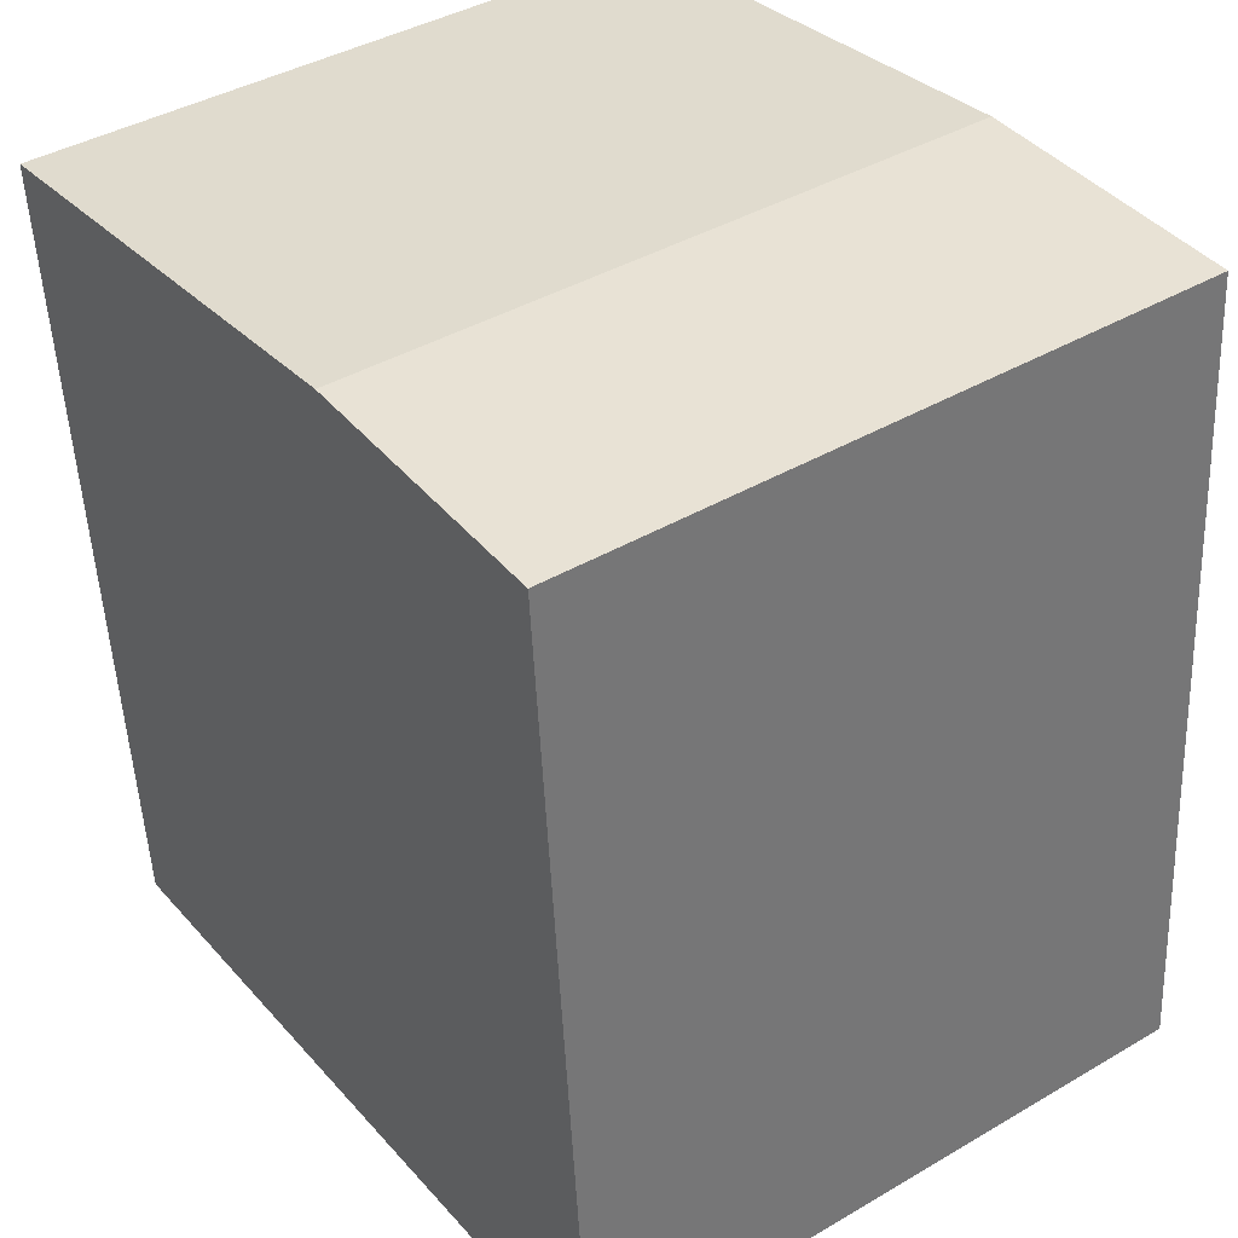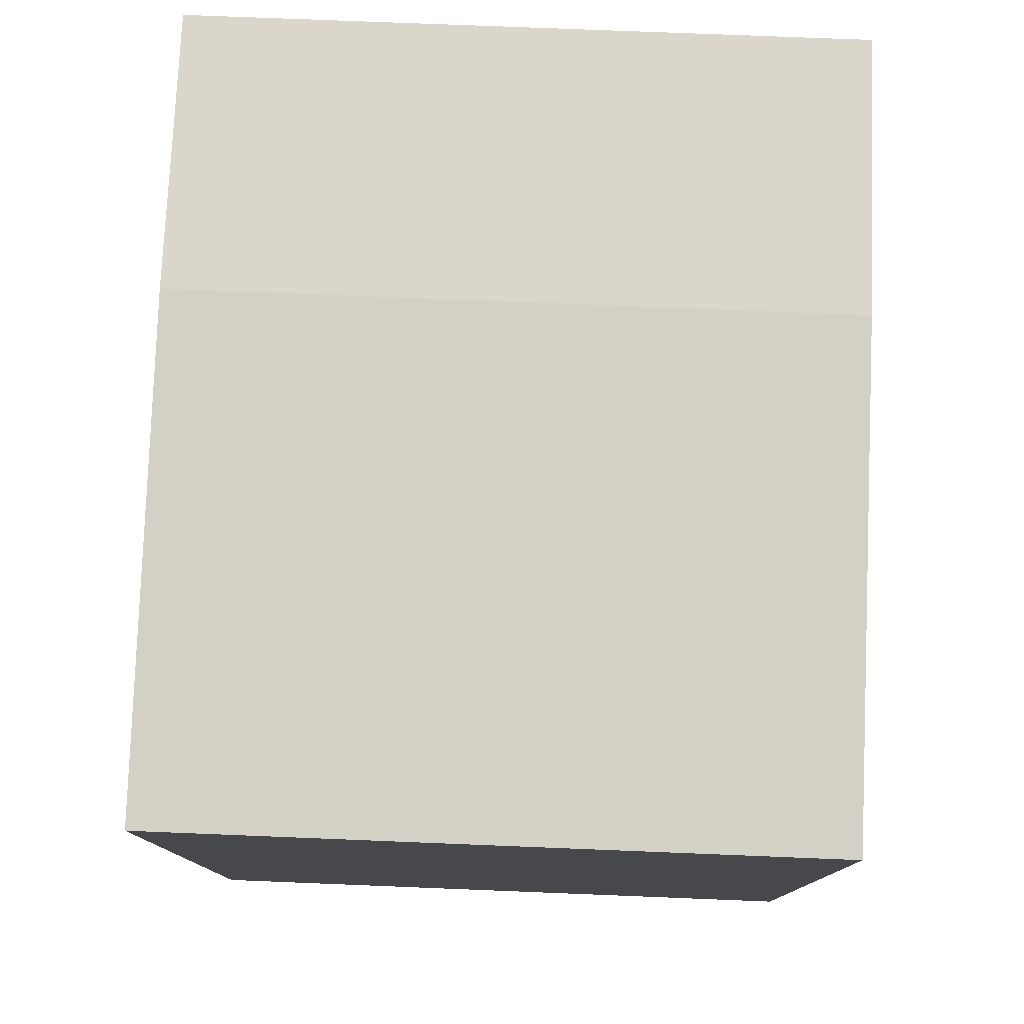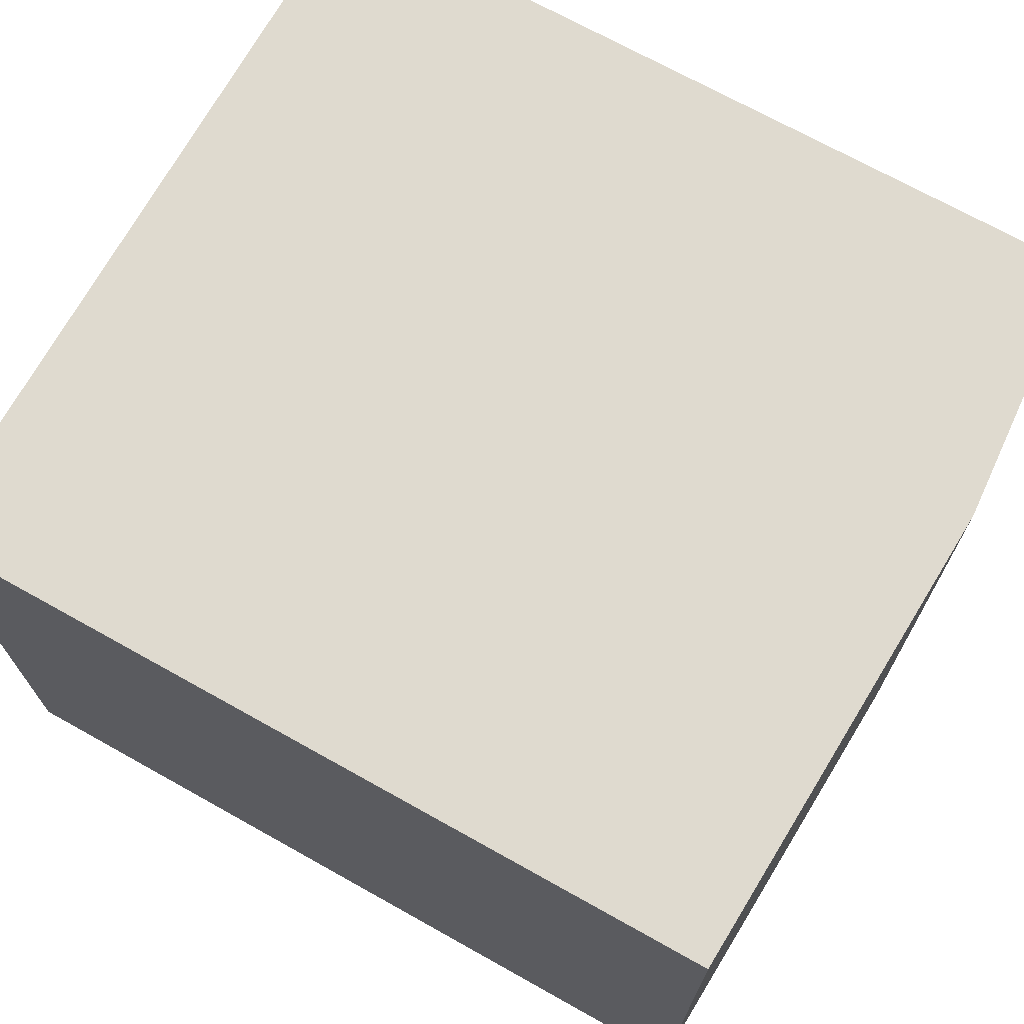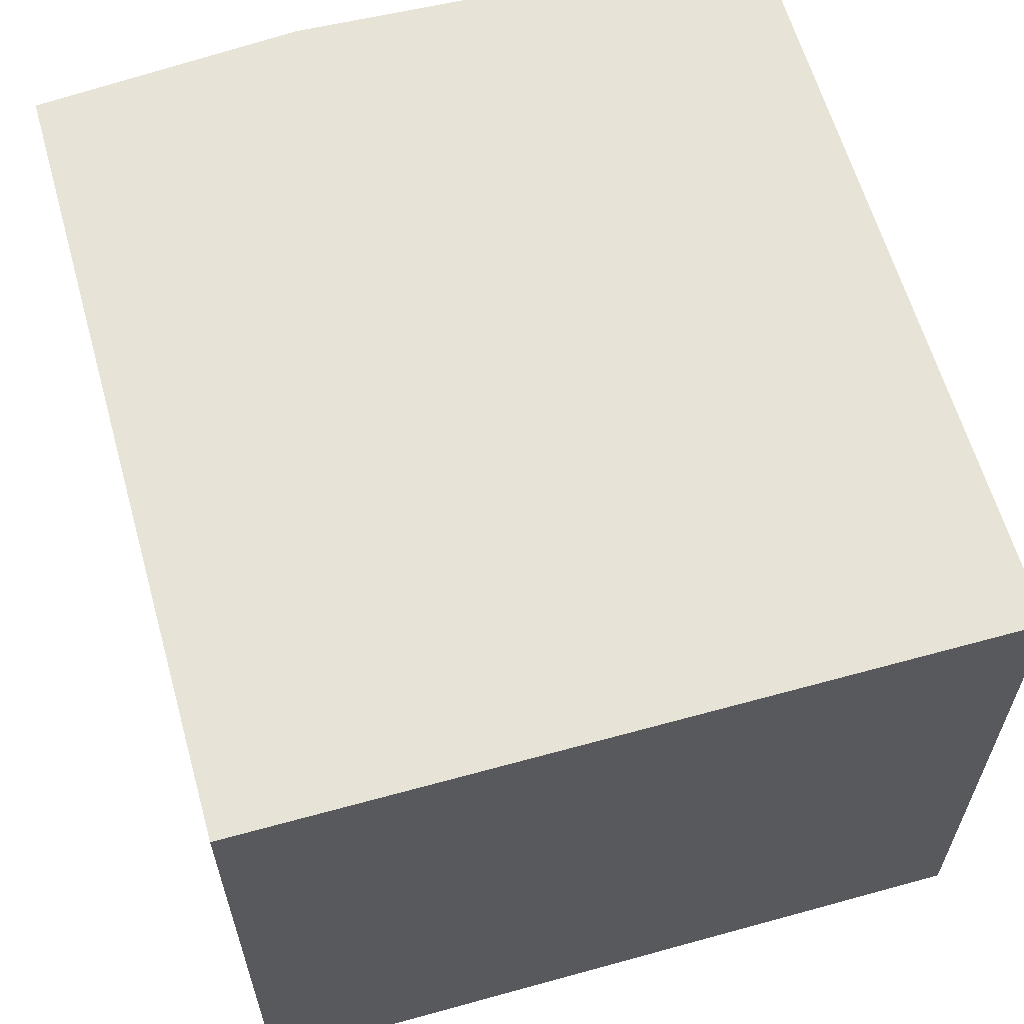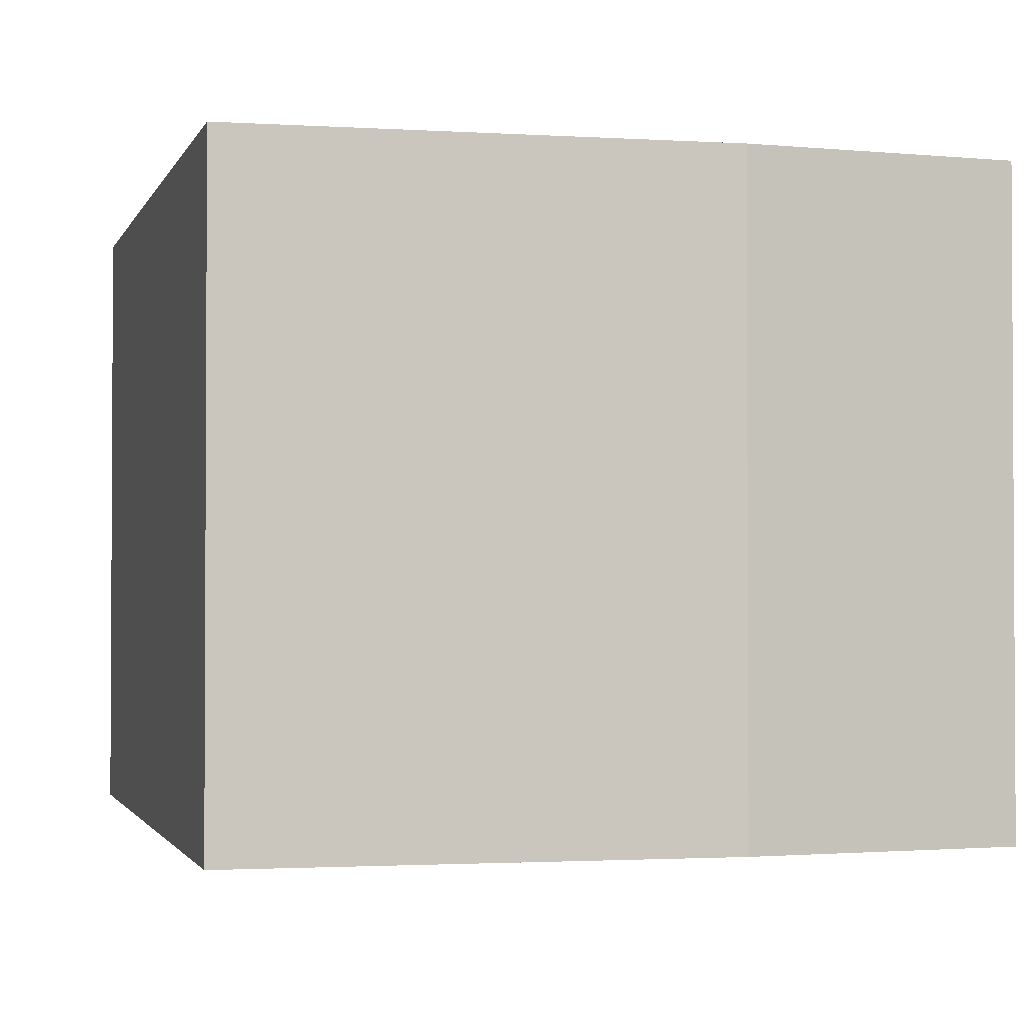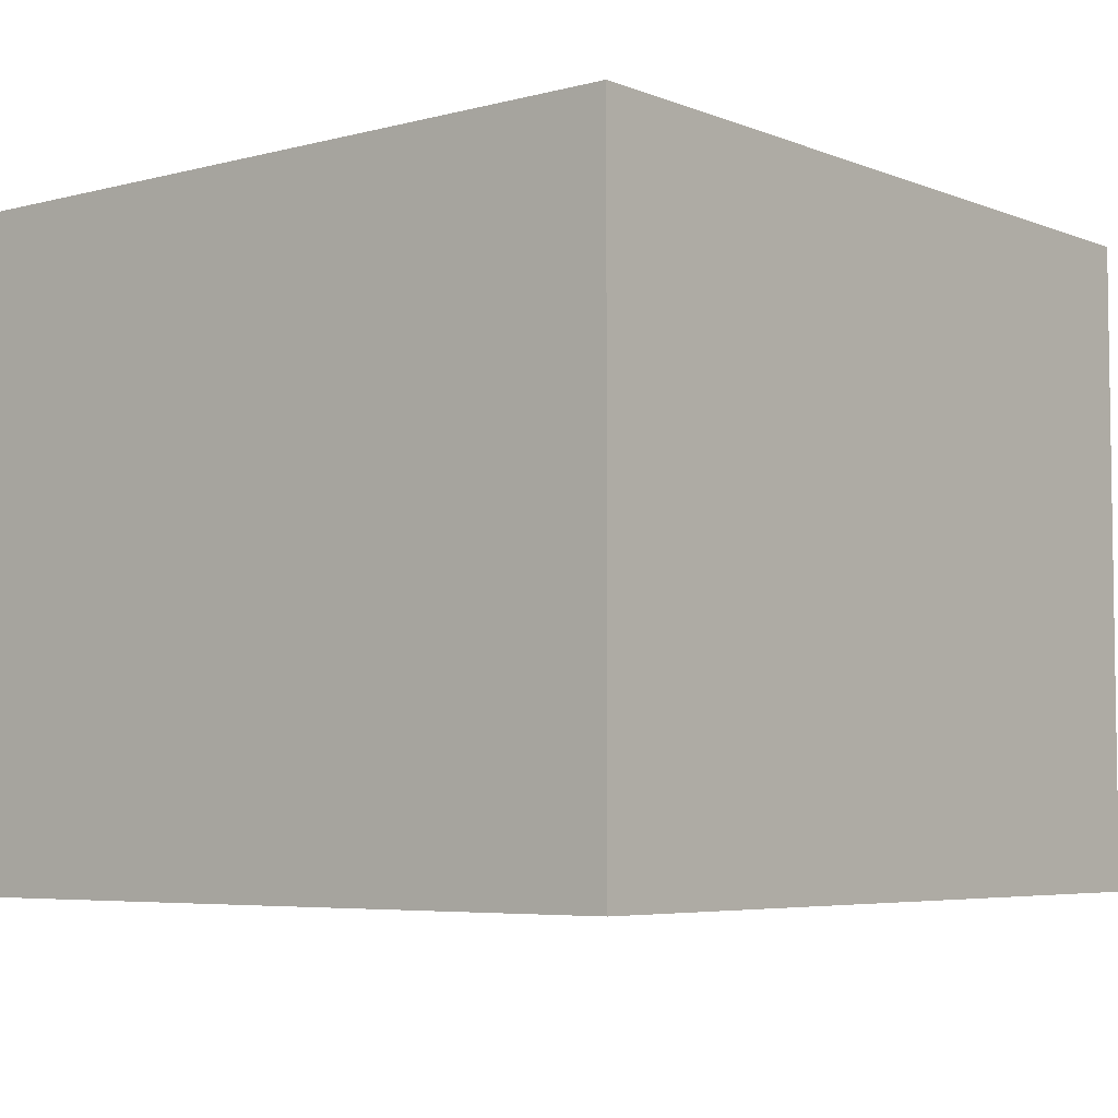
<metadata>
{"format":"obj","ext":"obj","renderer":"f3d","projection":"perspective","resolution":1024,"background":"white","views":[{"elev":40.9,"azim":54.5,"up":"+Z"},{"elev":74.0,"azim":-87.7,"up":"+Z"},{"elev":70.9,"azim":-65.3,"up":"+Y"},{"elev":61.6,"azim":159.8,"up":"+Y"},{"elev":-1.8,"azim":-19.3,"up":"+Y"},{"elev":-5.3,"azim":-145.1,"up":"+Y"}]}
</metadata>
<code>
v -7.108 0.1739 -4.42
v -7.073 0.1739 -4.415
v -7.053 0.1739 -4.415
v -7.048 0.1739 -4.474
v -7.103 0.1739 -4.479
v -7.108 0.127 -4.42
v -7.103 0.127 -4.479
v -7.048 0.127 -4.474
v -7.053 0.127 -4.415
v -7.073 0.127 -4.415
v -7.103 0.127 -4.479
v -7.108 0.127 -4.42
v -7.108 0.1739 -4.42
v -7.103 0.1739 -4.479
v -7.048 0.127 -4.474
v -7.103 0.127 -4.479
v -7.103 0.1739 -4.479
v -7.048 0.1739 -4.474
v -7.053 0.127 -4.415
v -7.048 0.127 -4.474
v -7.048 0.1739 -4.474
v -7.053 0.1739 -4.415
f 1 2 3
f 1 3 4
f 1 4 5
f 6 7 8
f 6 8 9
f 6 9 10
f 11 12 13
f 11 13 14
f 15 16 17
f 15 17 18
f 19 20 21
f 19 21 22
f 10 9 3
f 10 3 2
f 6 10 2
f 1 6 2

</code>
